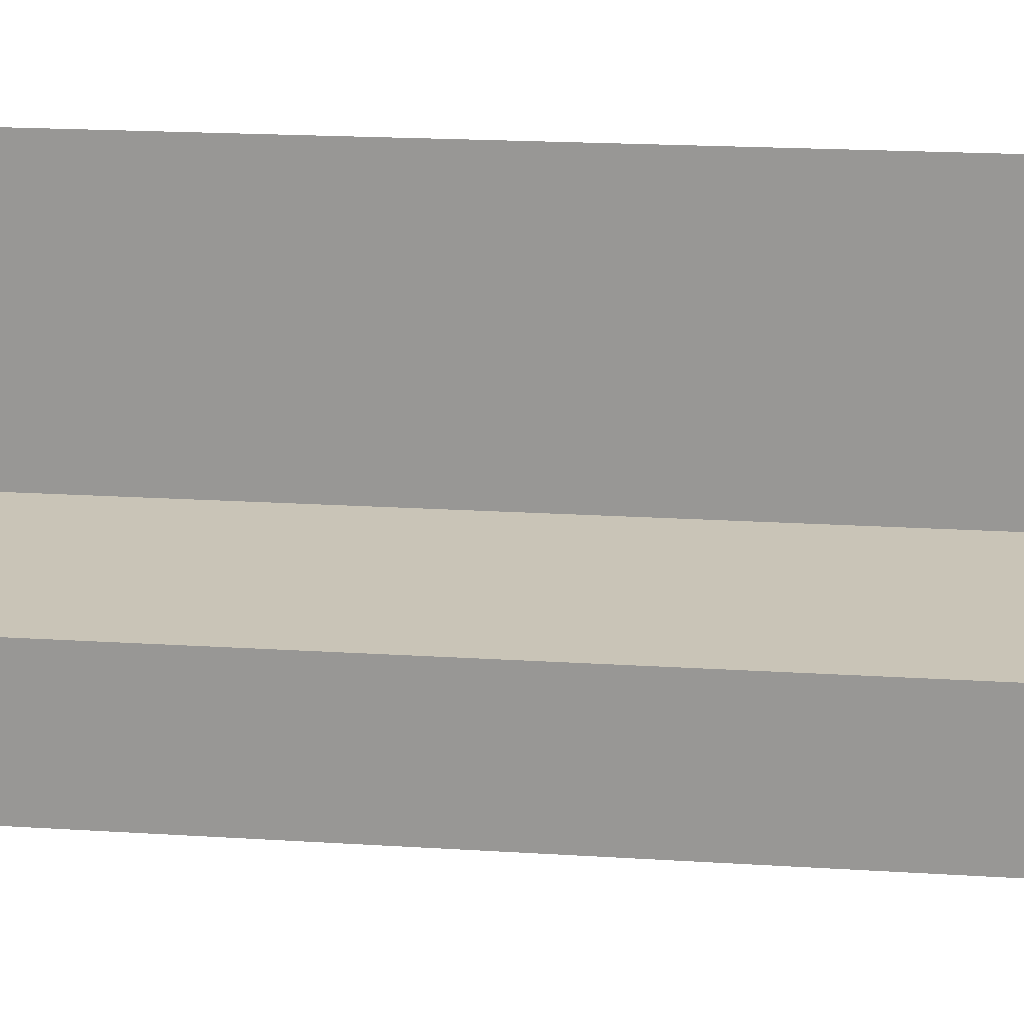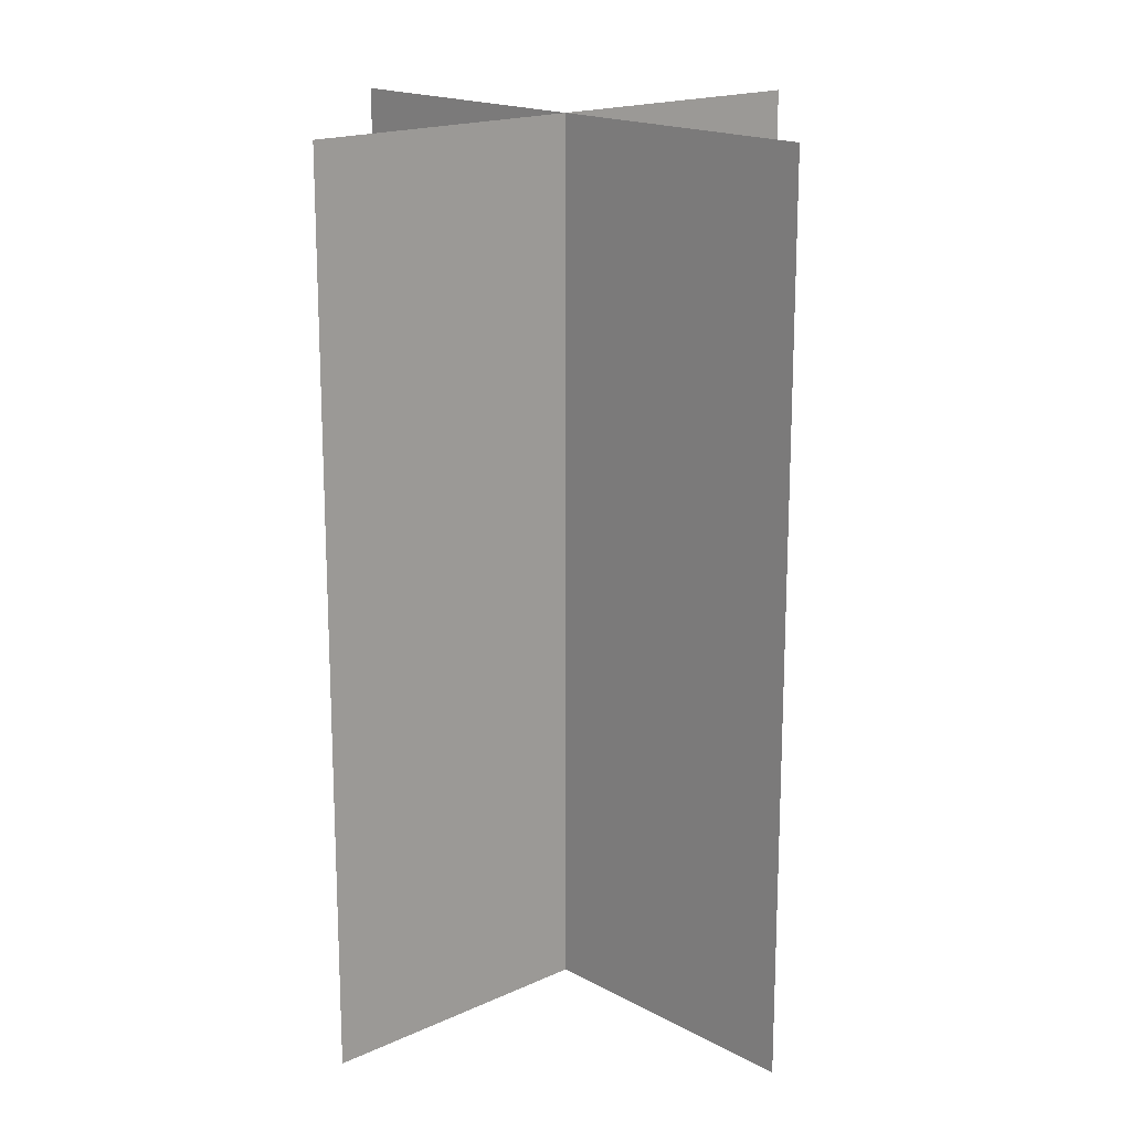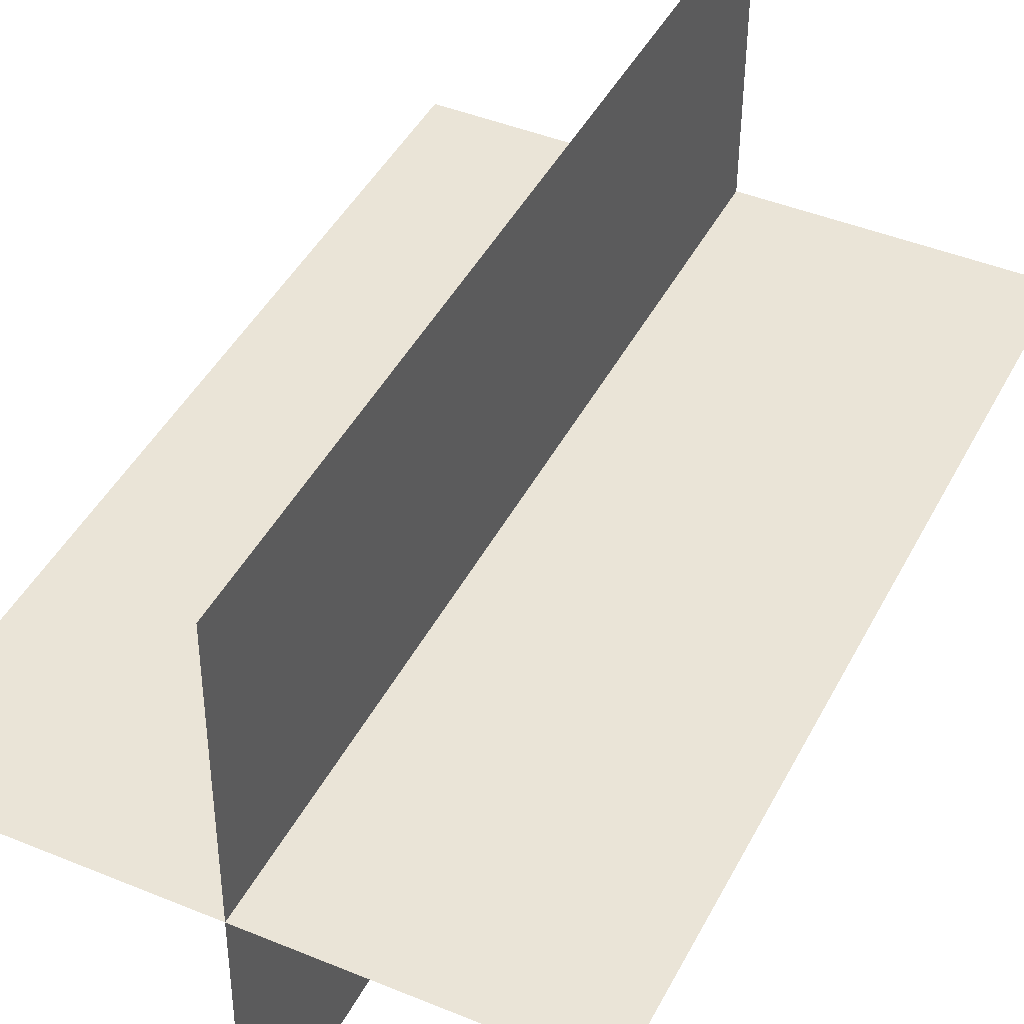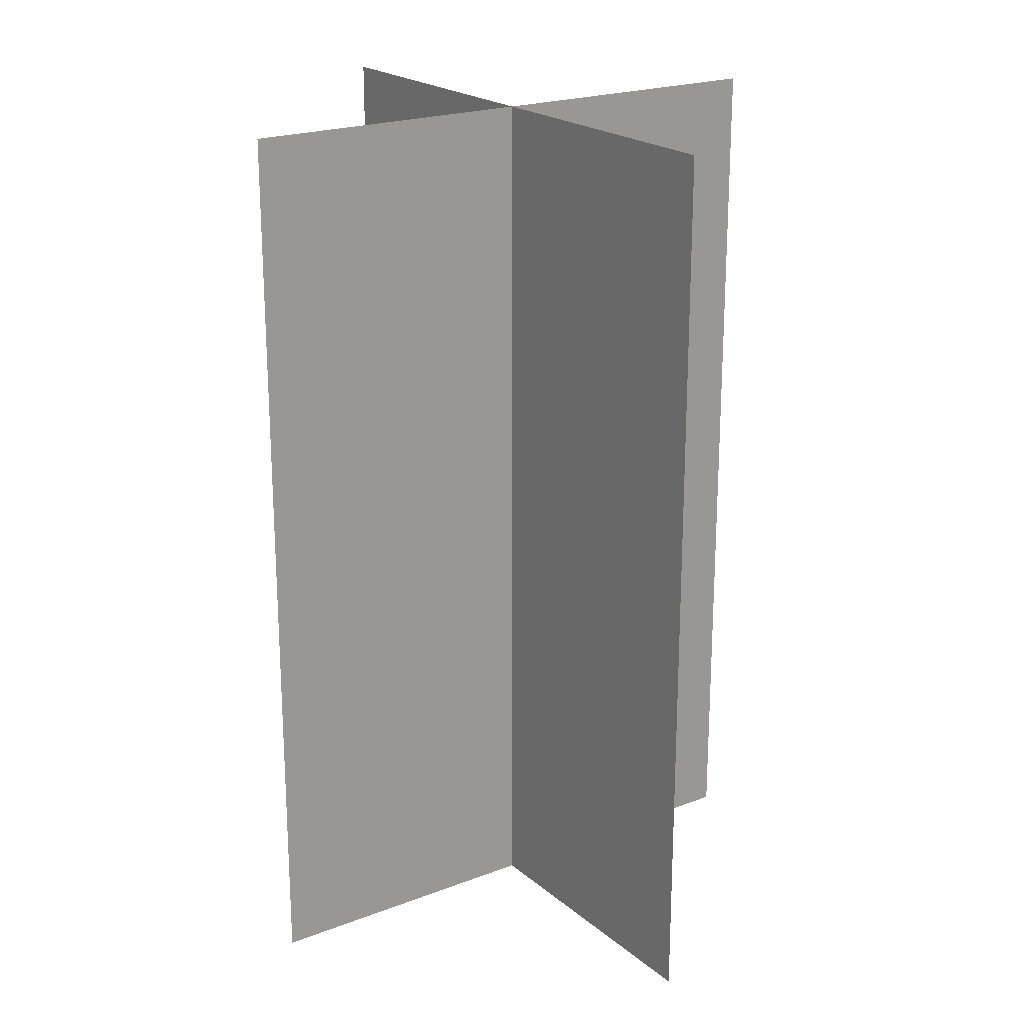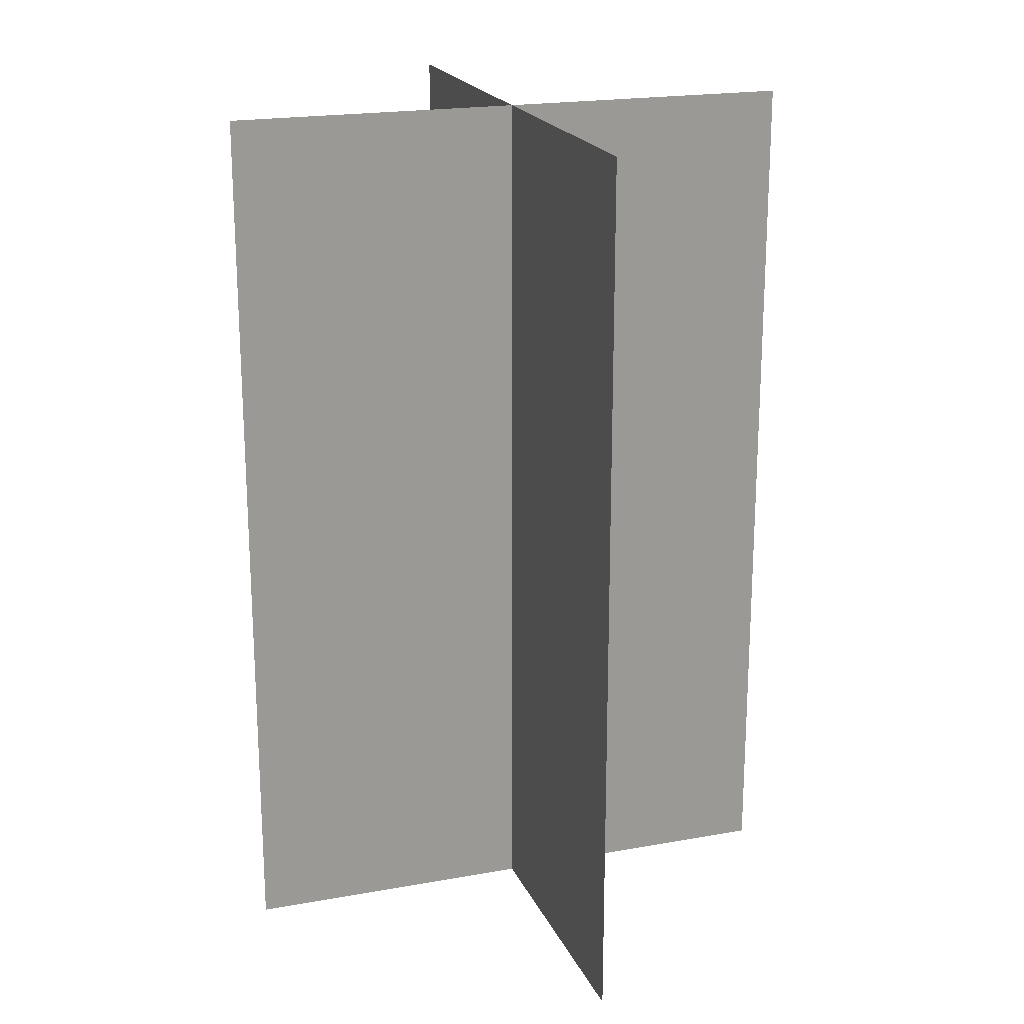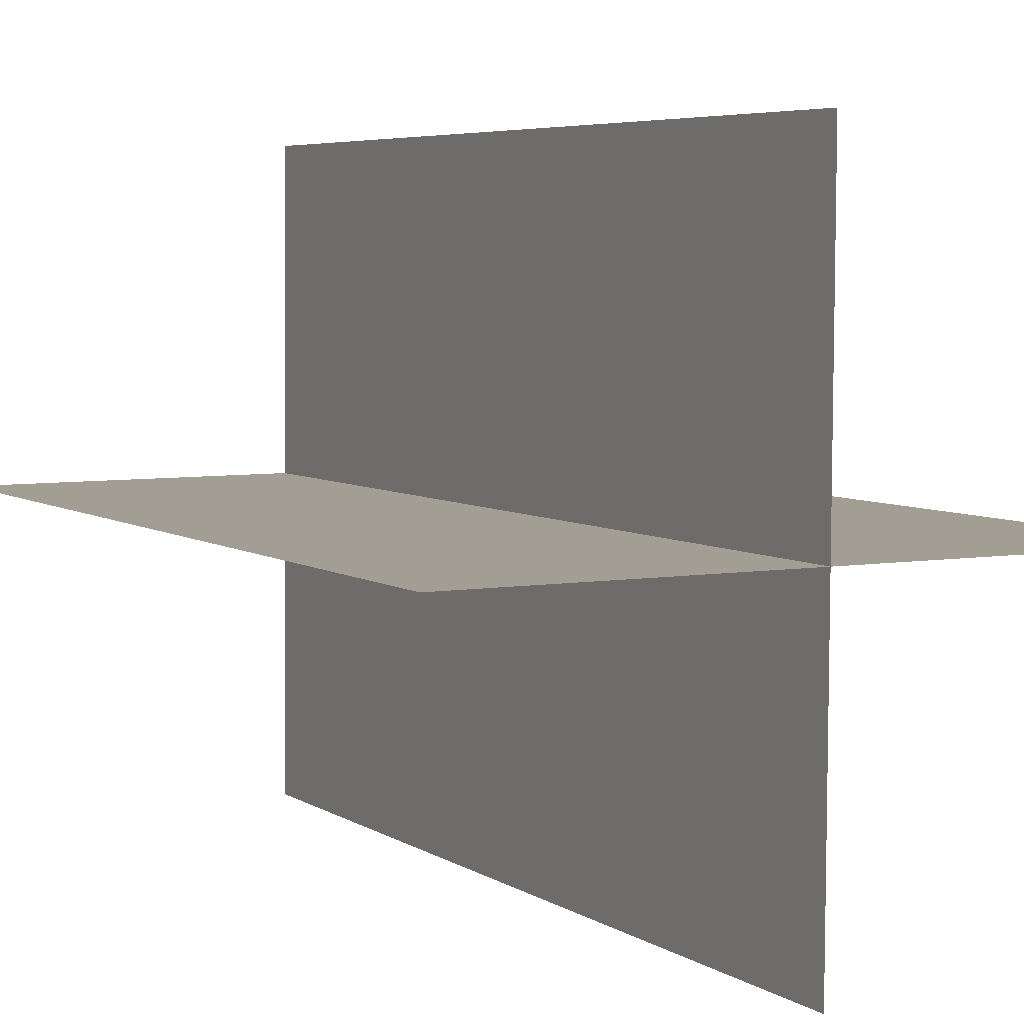
<metadata>
{"format":"obj","ext":"obj","renderer":"f3d","projection":"perspective","resolution":1024,"background":"white","views":[{"elev":20.2,"azim":96.5,"up":"+Z"},{"elev":17.5,"azim":-42.5,"up":"+Y"},{"elev":44.0,"azim":25.9,"up":"+Z"},{"elev":21.3,"azim":145.5,"up":"+Y"},{"elev":20.3,"azim":-18.5,"up":"+Y"},{"elev":5.1,"azim":-27.4,"up":"+Z"}]}
</metadata>
<code>
g default
v 0.04284 -0.0158 0.8047
v 0.03212 -0.0158 -0.7977
v 0.04282 2.419 0.8046
v 0.03211 2.419 -0.7977
g pasted__pPlane1 group
f 1 2 4 3
g default
v 0.04284 -0.0158 0.8047
v 0.03212 -0.0158 -0.7977
v 0.04282 2.419 0.8046
v 0.03211 2.419 -0.7977
g pasted__pasted__pPlane1 pasted__group group1
f 5 6 8 7
g default
v -0.7637 -0.0158 0.000576
v 0.8386 -0.0158 0.006415
v -0.7637 2.419 0.00056
v 0.8387 2.419 0.006398
g pasted__pasted__pPlane1 pasted__group group2
f 9 10 12 11

</code>
